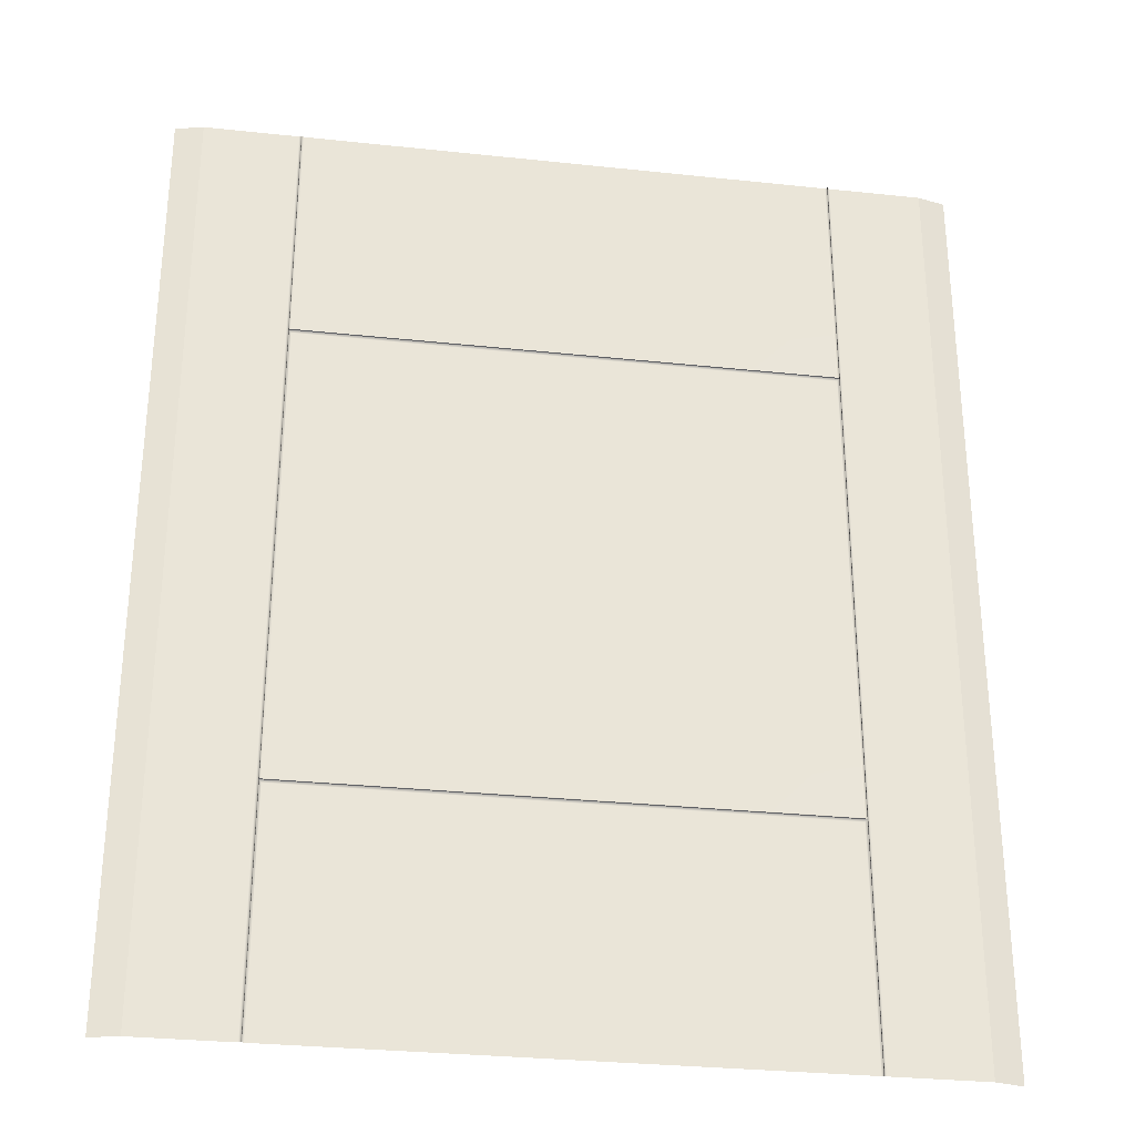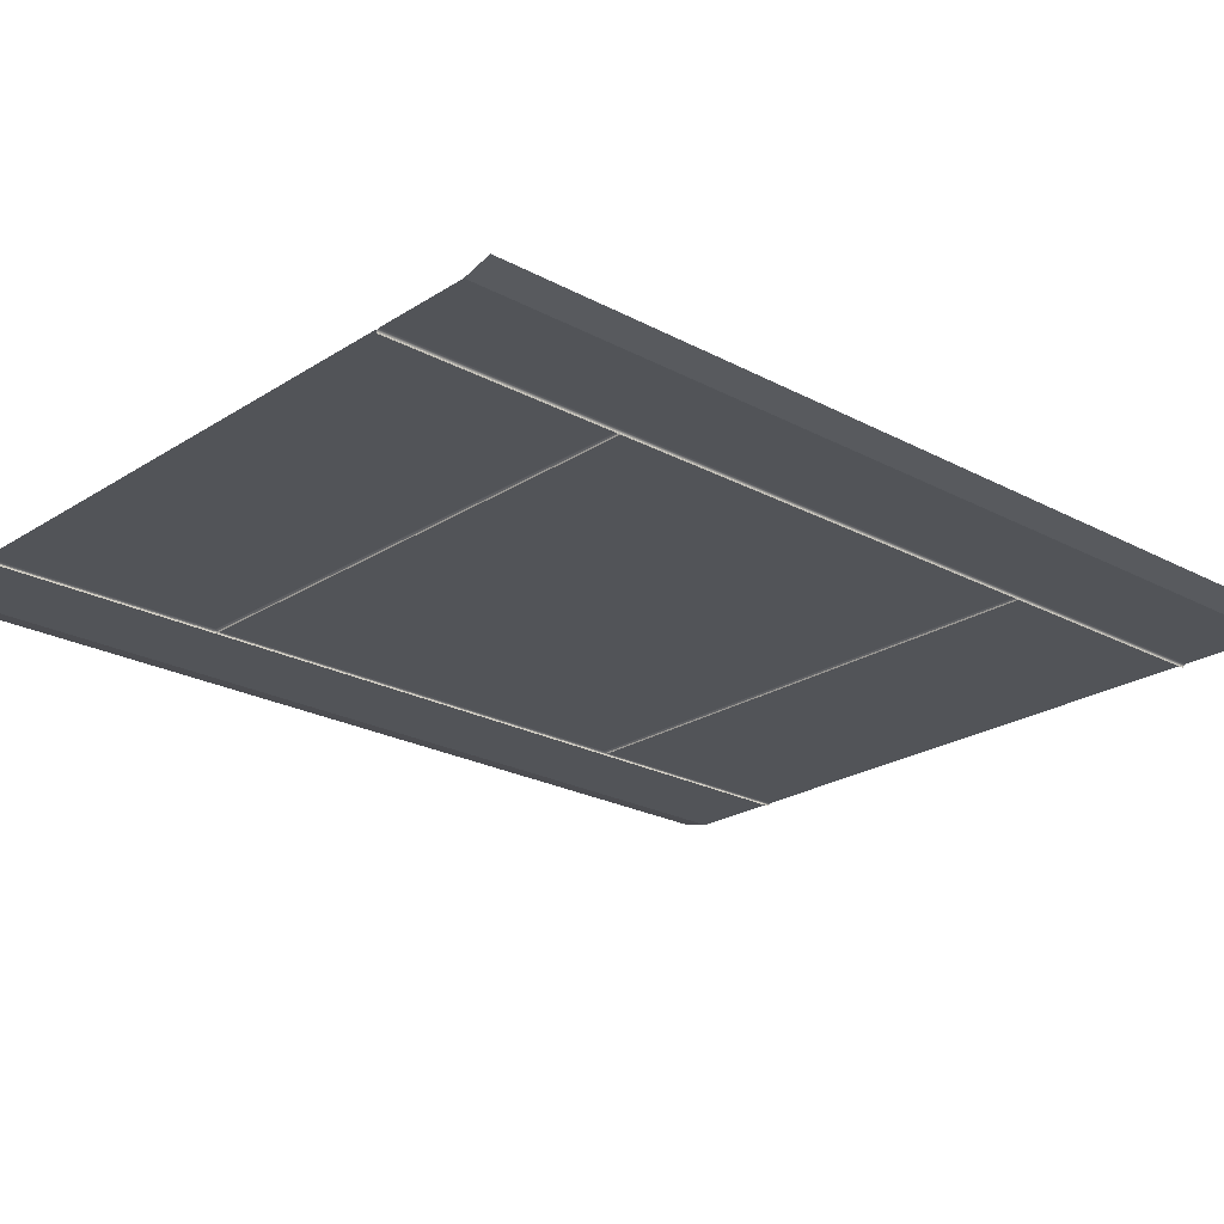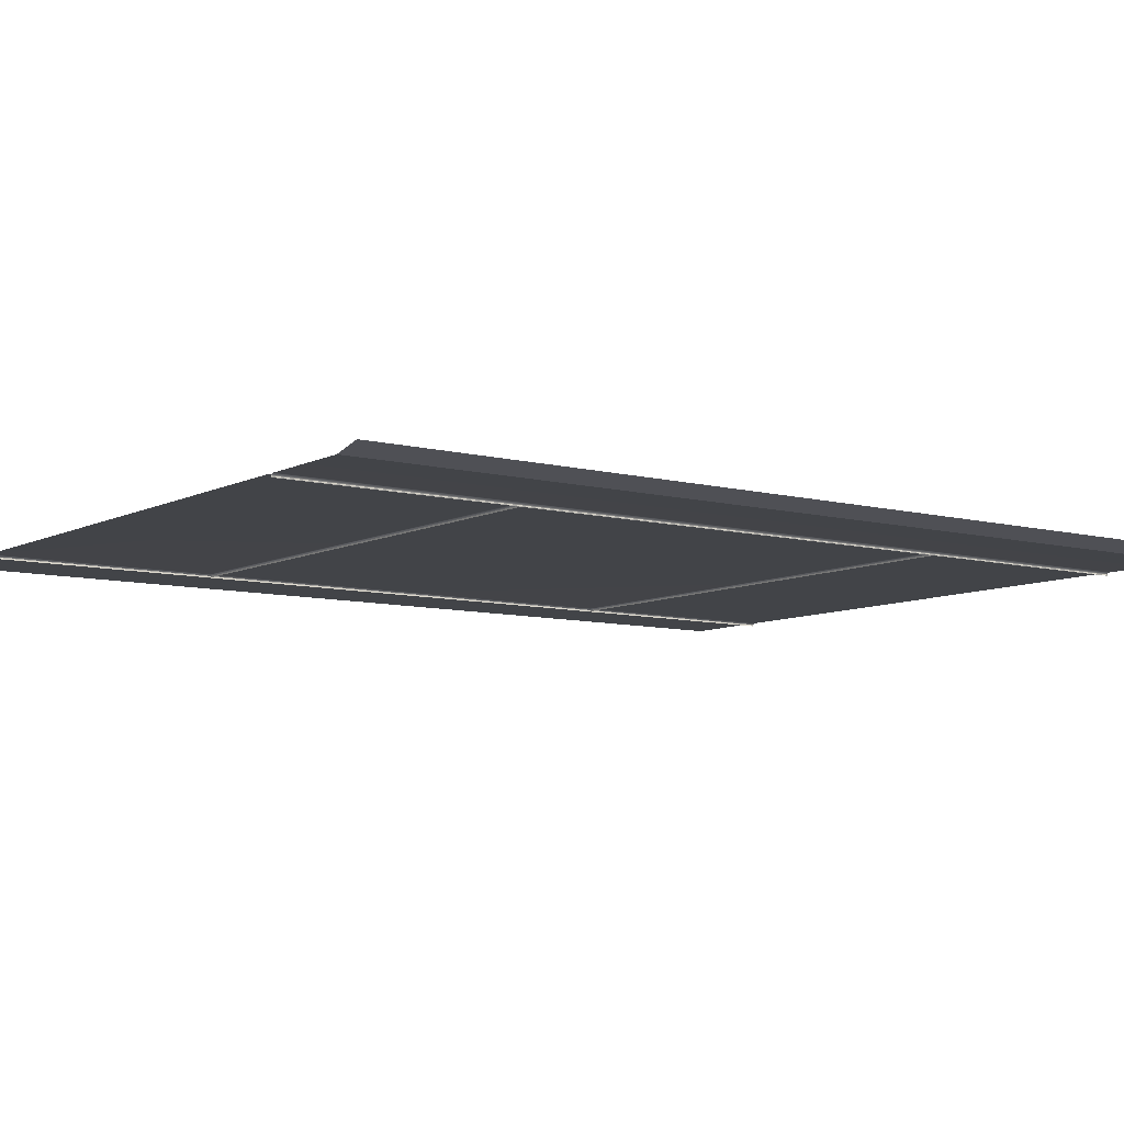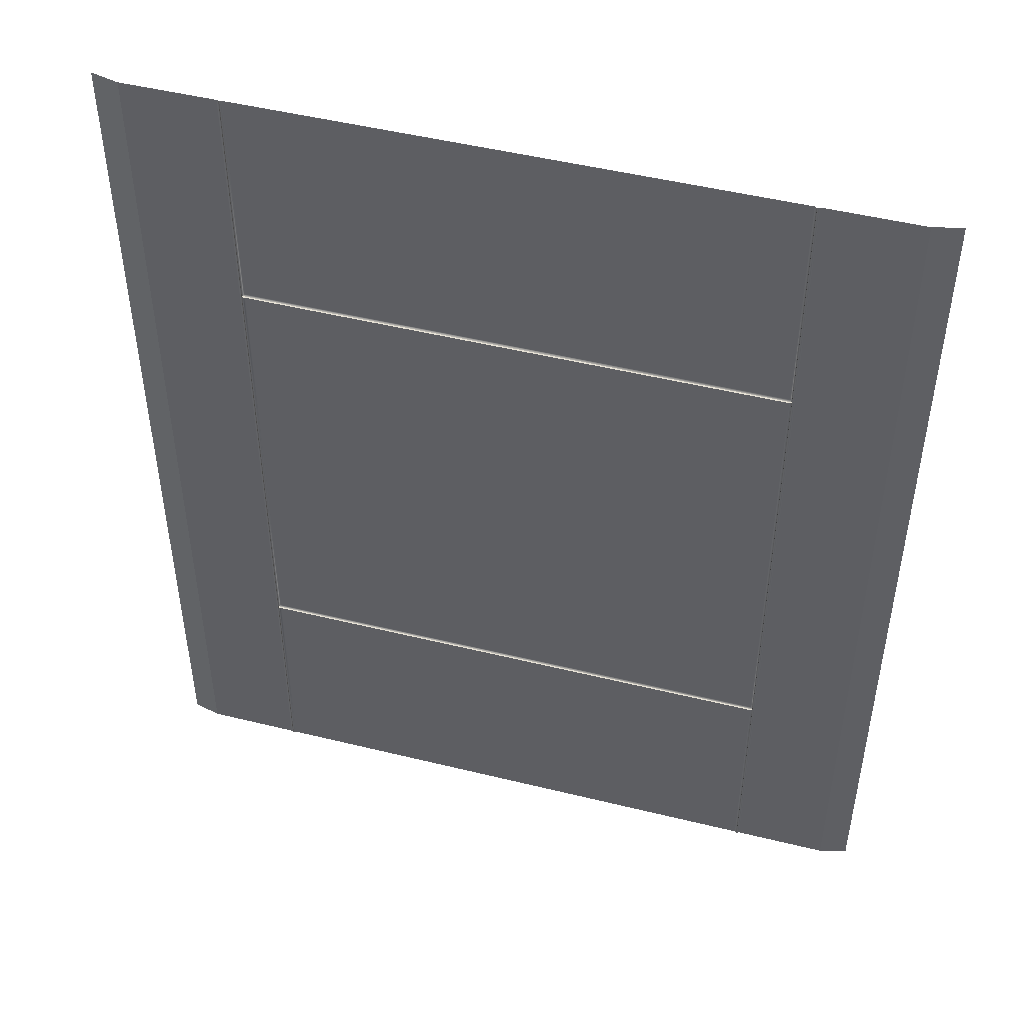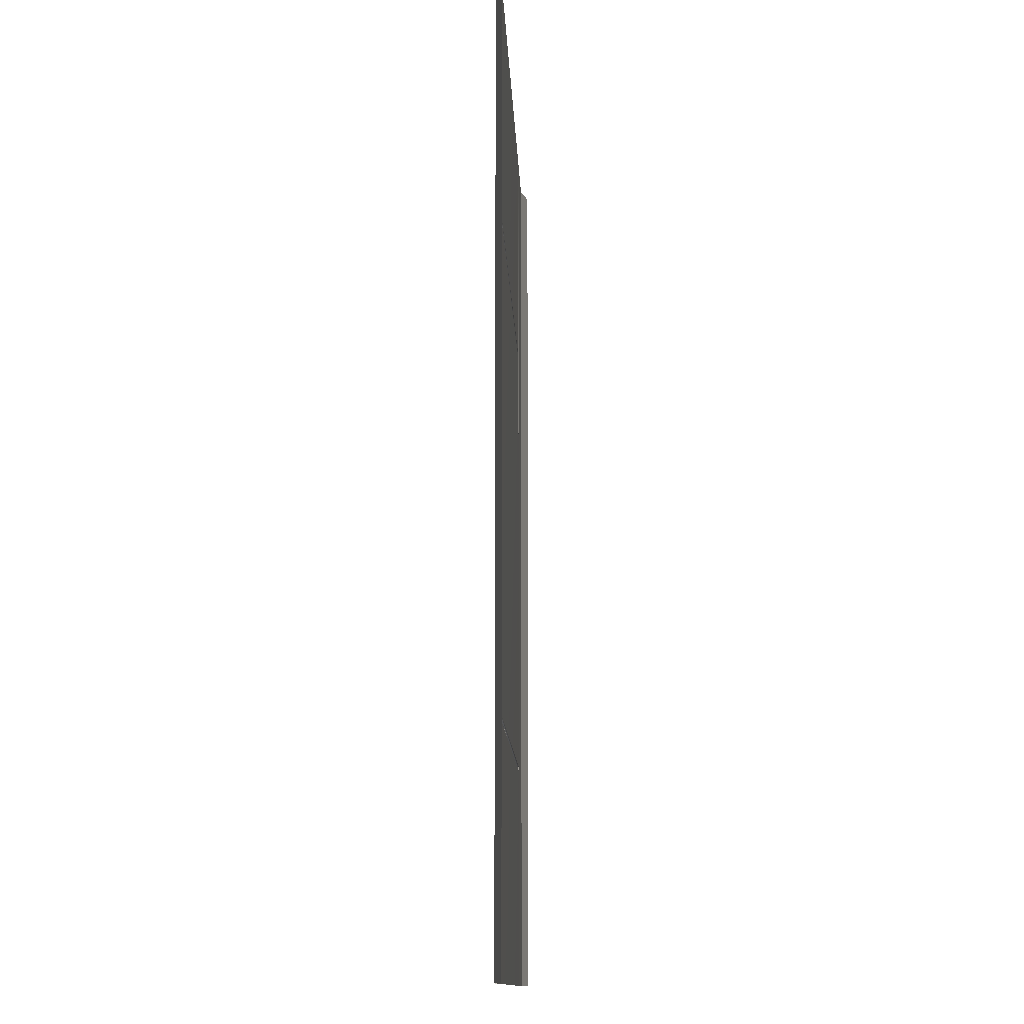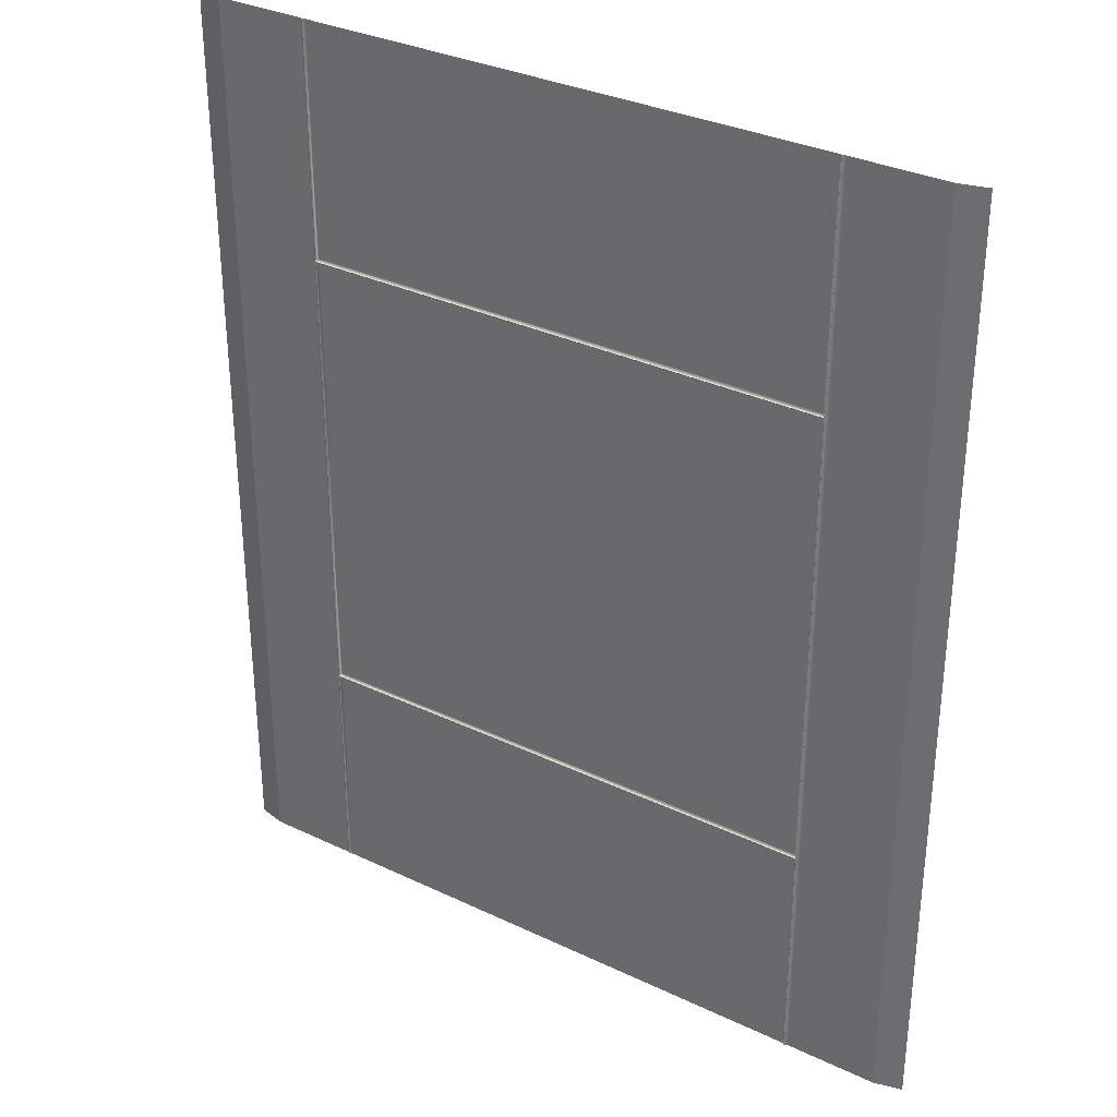
<metadata>
{"format":"obj","ext":"obj","renderer":"f3d","projection":"perspective","resolution":1024,"background":"white","views":[{"elev":-30.3,"azim":-8.8,"up":"+Z"},{"elev":-23.0,"azim":47.5,"up":"+Y"},{"elev":-8.1,"azim":-126.2,"up":"+Y"},{"elev":48.5,"azim":15.4,"up":"+Z"},{"elev":-11.7,"azim":92.0,"up":"+Z"},{"elev":32.7,"azim":33.4,"up":"+Z"}]}
</metadata>
<code>
v -100 1.766 240
v 100 1.766 240
v -100 1.766 -4.1e-05
v 100 1.766 -4.1e-05
v -100 1.766 120
v 100 1.766 120
v -100 1.766 15.08
v 100 1.766 15.08
v -100 1.766 224.9
v 100 1.766 224.9
v -100 1.766 179.4
v 100 1.766 179.4
v -100 1.766 60.58
v 100 1.766 60.58
v 92.86 0 240
v 92.86 0 224.9
v 92.86 0 179.4
v 92.86 0 120
v 92.86 0 60.58
v 92.86 0 15.08
v 92.86 0 -4.1e-05
v -92.86 0 240
v -92.86 0 224.9
v -92.86 0 179.4
v -92.86 0 120
v -92.86 0 60.58
v -92.86 0 15.08
v -92.86 0 -4.1e-05
v 69.01 0 240
v 68.69 -0.06258 240
v 68.43 -0.2408 240
v 68.25 -0.5075 240
v 68.19 -0.8222 240
v 69.01 0 224.9
v 68.69 -0.06258 224.9
v 68.43 -0.2408 224.9
v 68.25 -0.5075 224.9
v 68.19 -0.8222 224.9
v 69.01 0 179.4
v 68.69 -0.06258 179.4
v 68.43 -0.2408 179.4
v 68.25 -0.5075 179.4
v 68.19 -0.8222 179.4
v 69.01 0 120
v 68.69 -0.06258 120
v 68.43 -0.2408 120
v 68.25 -0.5075 120
v 68.19 -0.8222 120
v 69.01 0 60.58
v 68.69 -0.06258 60.58
v 68.43 -0.2408 60.58
v 68.25 -0.5075 60.58
v 68.19 -0.8222 60.58
v 69.01 0 15.08
v 68.69 -0.06258 15.08
v 68.43 -0.2408 15.08
v 68.25 -0.5075 15.08
v 68.19 -0.8222 15.08
v 68.19 -0.8222 -4.1e-05
v 68.25 -0.5075 -4.1e-05
v 68.43 -0.2408 -4.1e-05
v 68.69 -0.06258 -4.1e-05
v 69.01 0 -4.1e-05
v -68.19 -0.8222 240
v -68.25 -0.5075 240
v -68.43 -0.2408 240
v -68.69 -0.06258 240
v -69.01 0 240
v -69.01 0 224.9
v -68.69 -0.06258 224.9
v -68.43 -0.2408 224.9
v -68.25 -0.5075 224.9
v -68.19 -0.8222 224.9
v -69.01 0 179.4
v -68.69 -0.06258 179.4
v -68.43 -0.2408 179.4
v -68.25 -0.5075 179.4
v -68.19 -0.8222 179.4
v -69.01 0 120
v -68.69 -0.06258 120
v -68.43 -0.2408 120
v -68.25 -0.5075 120
v -68.19 -0.8222 120
v -69.01 0 60.58
v -68.69 -0.06258 60.58
v -68.43 -0.2408 60.58
v -68.25 -0.5075 60.58
v -68.19 -0.8222 60.58
v -69.01 0 15.08
v -68.69 -0.06258 15.08
v -68.43 -0.2408 15.08
v -68.25 -0.5075 15.08
v -68.19 -0.8222 15.08
v -69.01 0 -4.1e-05
v -68.69 -0.06258 -4.1e-05
v -68.43 -0.2408 -4.1e-05
v -68.25 -0.5075 -4.1e-05
v -68.19 -0.8222 -4.1e-05
v -68.19 -0.3289 -4.1e-05
v -67.95 -0.08812 -4.1e-05
v -67.62 0 -4.1e-05
v -68.28 -0.6577 -4.1e-05
v -67.62 0 59.34
v -67.95 -0.08812 59.67
v -68.19 -0.3289 59.91
v -68.28 -0.6577 60
v 67.95 -0.08812 -4.1e-05
v 68.19 -0.3289 -4.1e-05
v 68.28 -0.6577 -4.1e-05
v 67.62 0 -4.1e-05
v 67.62 0 59.34
v 67.95 -0.08812 59.67
v 68.19 -0.3289 59.91
v 68.28 -0.6577 60
v 6.1e-05 -0.6577 60
v 6.1e-05 -0.3289 59.91
v 6.1e-05 -0.08812 59.67
v 6.1e-05 0 59.34
v 6.1e-05 0 -4.1e-05
v -67.62 0 240
v -67.95 -0.08812 240
v -68.19 -0.3289 240
v -68.28 -0.6577 240
v -68.28 -0.6577 180
v -68.19 -0.3289 180.1
v -67.95 -0.08812 180.3
v -67.62 0 180.7
v 68.28 -0.6577 240
v 68.19 -0.3289 240
v 67.95 -0.08812 240
v 67.62 0 240
v 67.62 0 180.7
v 67.95 -0.08812 180.3
v 68.19 -0.3289 180.1
v 68.28 -0.6577 180
v 6.1e-05 -0.6577 180
v 6.1e-05 -0.3289 180.1
v 6.1e-05 -0.08812 180.3
v 6.1e-05 0 180.7
v 6.1e-05 0 240
v -67.62 0 60.66
v -67.95 -0.08812 60.33
v -68.19 -0.3289 60.09
v -68.28 -0.6577 60
v 68.28 -0.6577 60
v 68.19 -0.3289 60.09
v 67.95 -0.08812 60.33
v 67.62 0 60.66
v -67.62 0 179.3
v -67.95 -0.08812 179.7
v -68.19 -0.3289 179.9
v -68.28 -0.6577 180
v 67.62 0 179.3
v 67.95 -0.08812 179.7
v 68.19 -0.3289 179.9
v 68.28 -0.6577 180
v 6.1e-05 -0.6577 180
v 6.1e-05 -0.3289 179.9
v 6.1e-05 -0.08812 179.7
v 6.1e-05 0 179.3
v 6.1e-05 0 60.66
v 6.1e-05 -0.08812 60.33
v 6.1e-05 -0.3289 60.09
v 6.1e-05 -0.6577 60
v 68.28 -0.6577 120
v 68.19 -0.3289 120
v 67.95 -0.08812 120
v 67.62 0 120
v 6.1e-05 0 120
v -67.62 0 120
v -67.95 -0.08812 120
v -68.19 -0.3289 120
v -68.28 -0.6577 120
f 7 27 28 3
f 11 24 25 5
f 13 26 27 7
f 1 22 23 9
f 9 23 24 11
f 5 25 26 13
f 16 15 2 10
f 17 16 10 12
f 18 17 12 6
f 19 18 6 14
f 20 19 14 8
f 21 20 8 4
f 58 57 60 59
f 57 56 61 60
f 56 55 62 61
f 55 54 63 62
f 68 67 70 69
f 67 66 71 70
f 66 65 72 71
f 65 64 73 72
f 23 22 68 69
f 24 23 69 74
f 25 24 74 79
f 26 25 79 84
f 27 26 84 89
f 28 27 89 94
f 34 29 15 16
f 39 34 16 17
f 44 39 17 18
f 49 44 18 19
f 54 49 19 20
f 63 54 20 21
f 33 32 37 38
f 32 31 36 37
f 31 30 35 36
f 30 29 34 35
f 38 37 42 43
f 37 36 41 42
f 36 35 40 41
f 35 34 39 40
f 43 42 47 48
f 42 41 46 47
f 41 40 45 46
f 40 39 44 45
f 48 47 52 53
f 47 46 51 52
f 46 45 50 51
f 45 44 49 50
f 53 52 57 58
f 52 51 56 57
f 51 50 55 56
f 50 49 54 55
f 72 73 78 77
f 71 72 77 76
f 69 70 75 74
f 70 71 76 75
f 77 78 83 82
f 76 77 82 81
f 74 75 80 79
f 75 76 81 80
f 82 83 88 87
f 81 82 87 86
f 79 80 85 84
f 80 81 86 85
f 87 88 93 92
f 86 87 92 91
f 84 85 90 89
f 85 86 91 90
f 92 93 98 97
f 91 92 97 96
f 89 90 95 94
f 90 91 96 95
f 101 100 104 103
f 100 99 105 104
f 99 102 106 105
f 118 119 101 103
f 105 106 115 116
f 103 104 117 118
f 104 105 116 117
f 109 108 113 114
f 108 107 112 113
f 107 110 111 112
f 116 115 114 113
f 117 116 113 112
f 118 117 112 111
f 111 110 119 118
f 123 122 125 124
f 122 121 126 125
f 121 120 127 126
f 131 130 133 132
f 130 129 134 133
f 129 128 135 134
f 132 139 140 131
f 136 137 134 135
f 137 138 133 134
f 138 139 132 133
f 124 125 137 136
f 125 126 138 137
f 126 127 139 138
f 140 139 127 120
f 144 143 163 164
f 143 142 162 163
f 142 141 161 162
f 160 169 170 149
f 172 173 152 151
f 170 171 150 149
f 171 172 151 150
f 151 152 157 158
f 149 150 159 160
f 150 151 158 159
f 165 166 155 156
f 166 167 154 155
f 167 168 153 154
f 158 157 156 155
f 159 158 155 154
f 160 159 154 153
f 168 169 160 153
f 162 161 148 147
f 163 162 147 146
f 164 163 146 145
f 145 146 166 165
f 146 147 167 166
f 147 148 168 167
f 148 161 169 168
f 170 169 161 141
f 141 142 171 170
f 142 143 172 171
f 143 144 173 172

</code>
